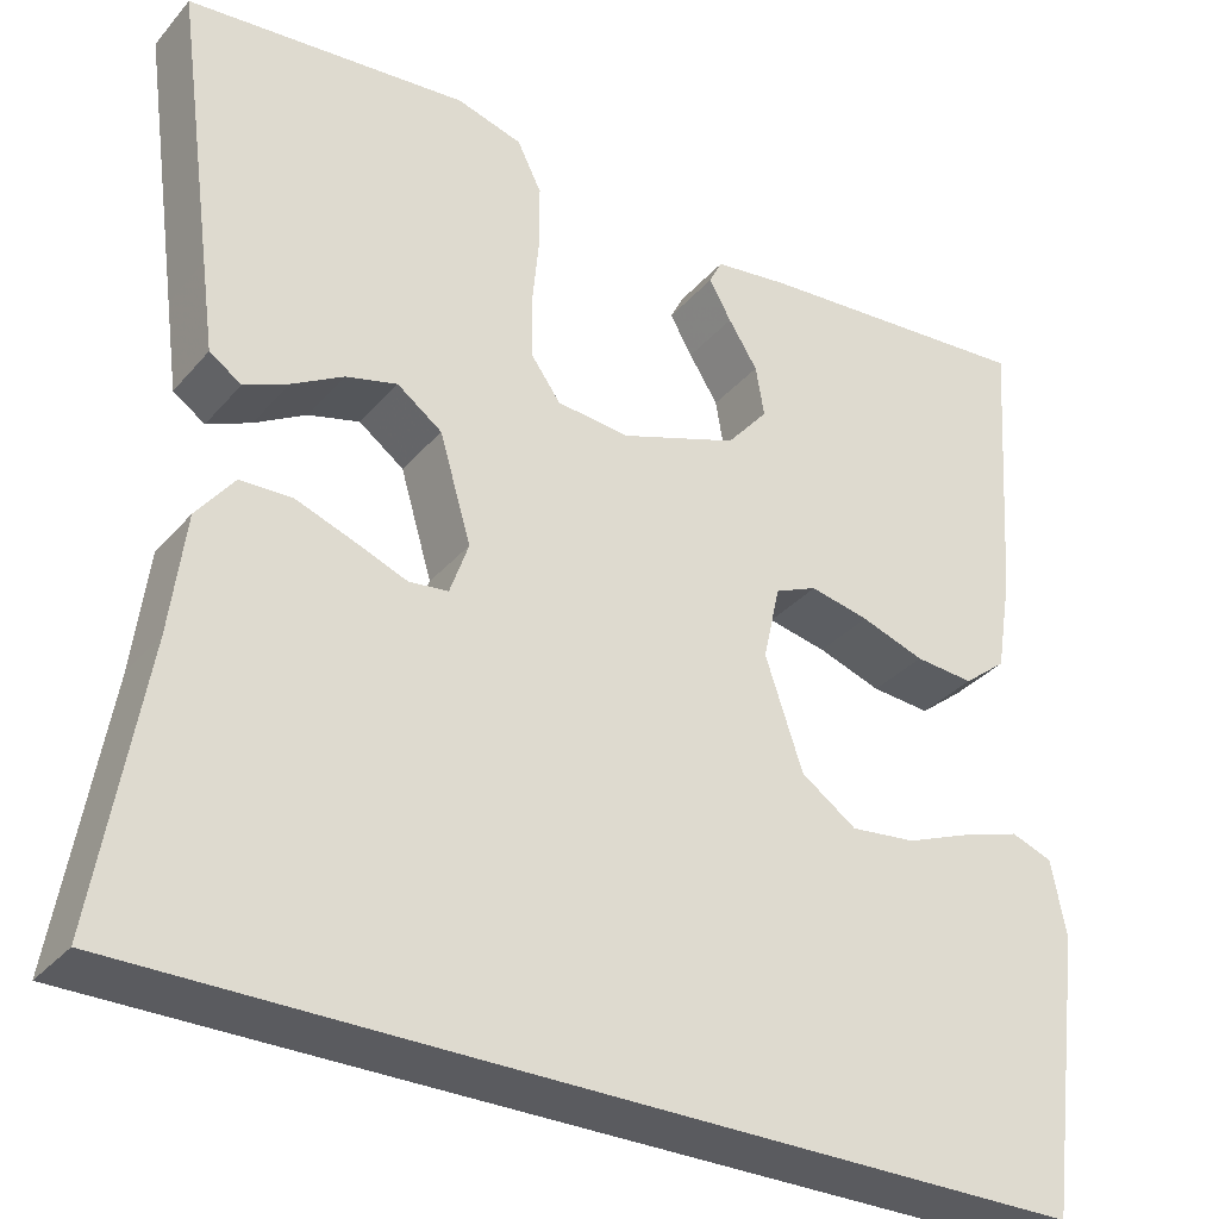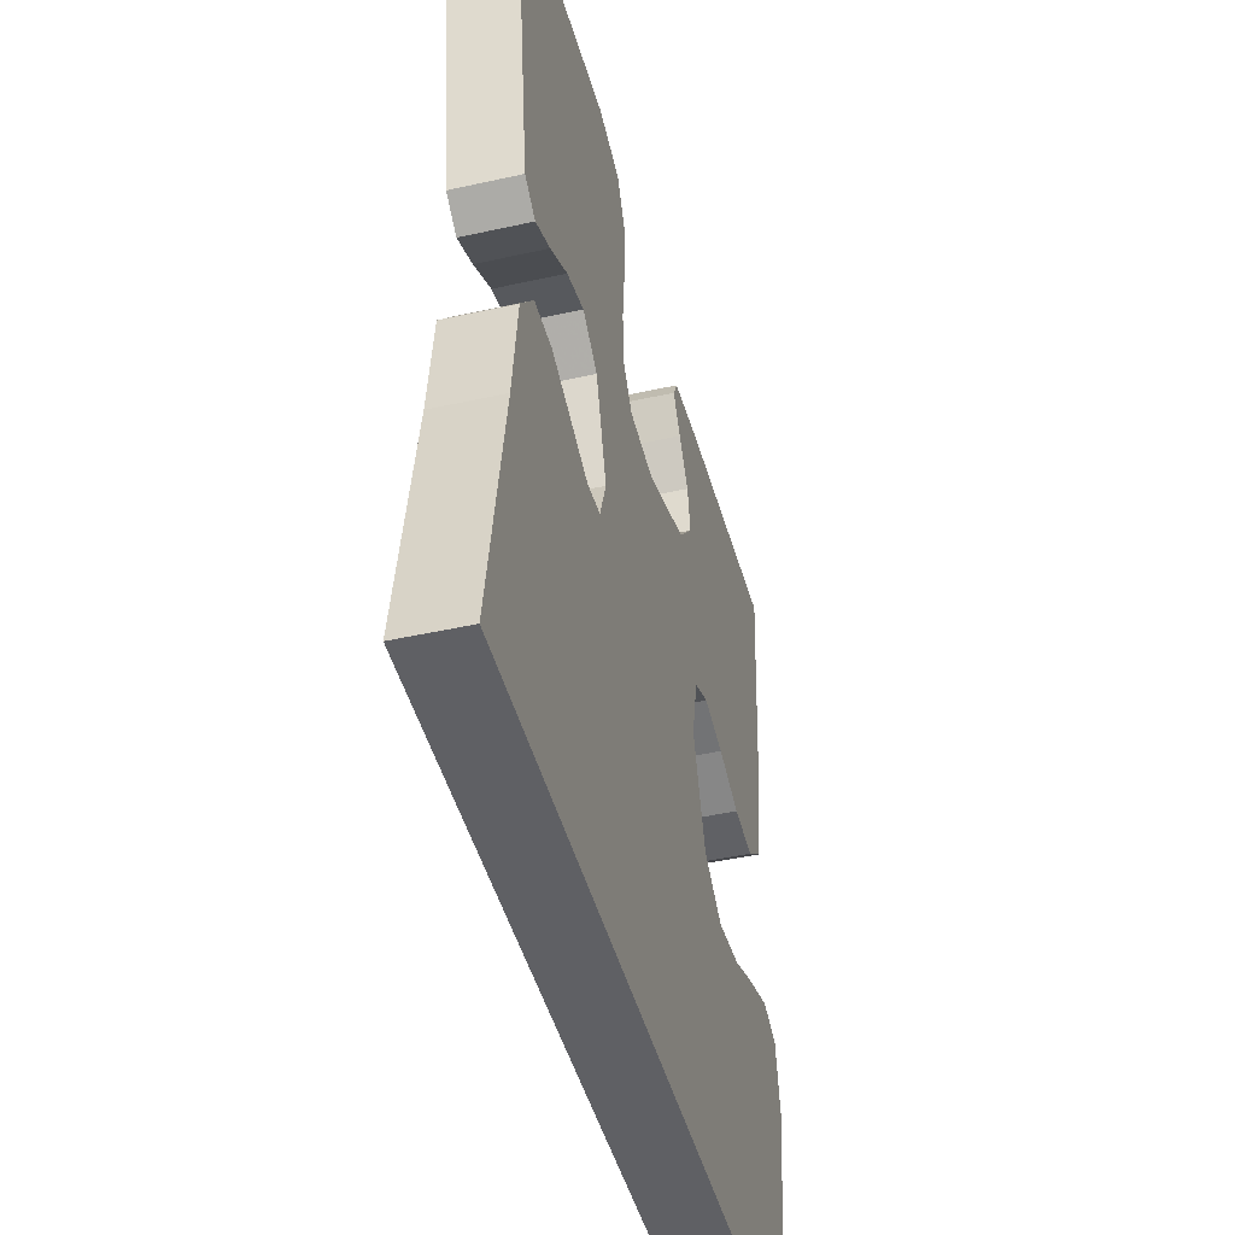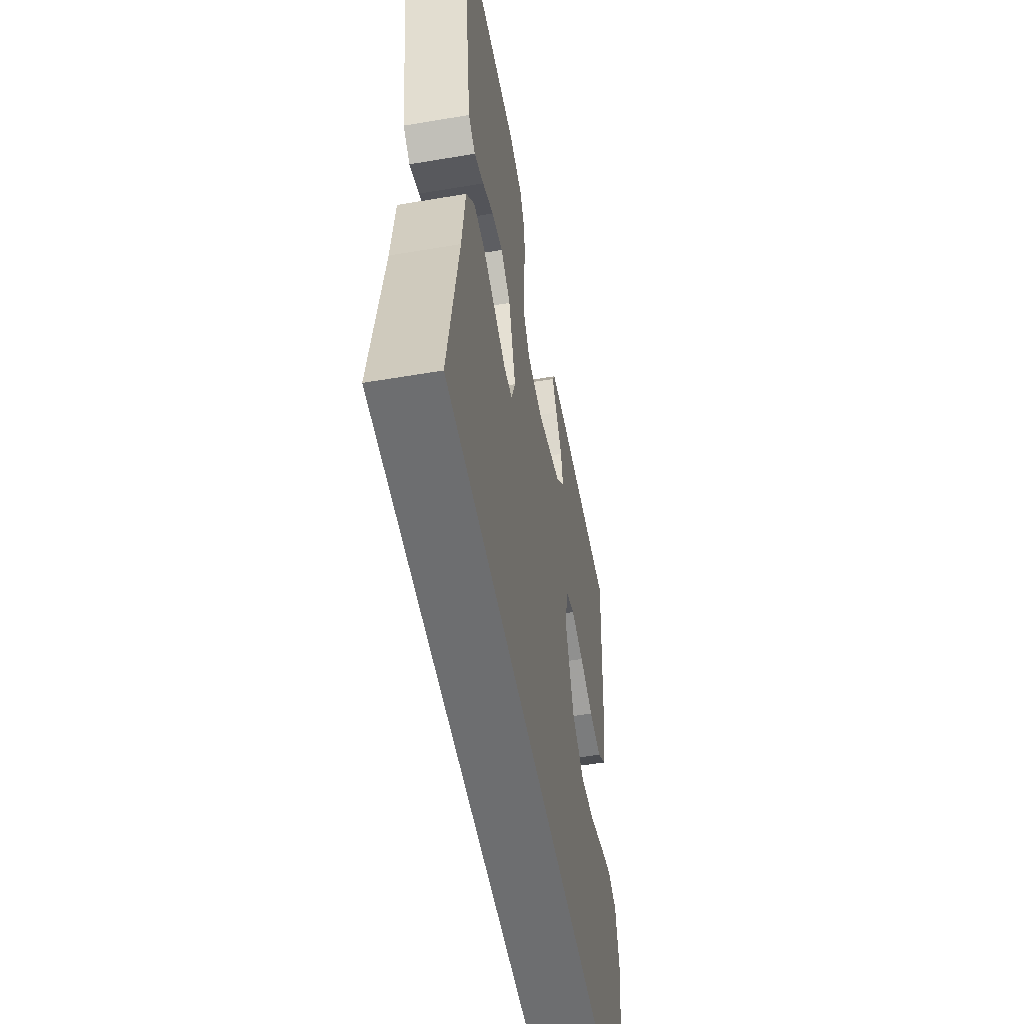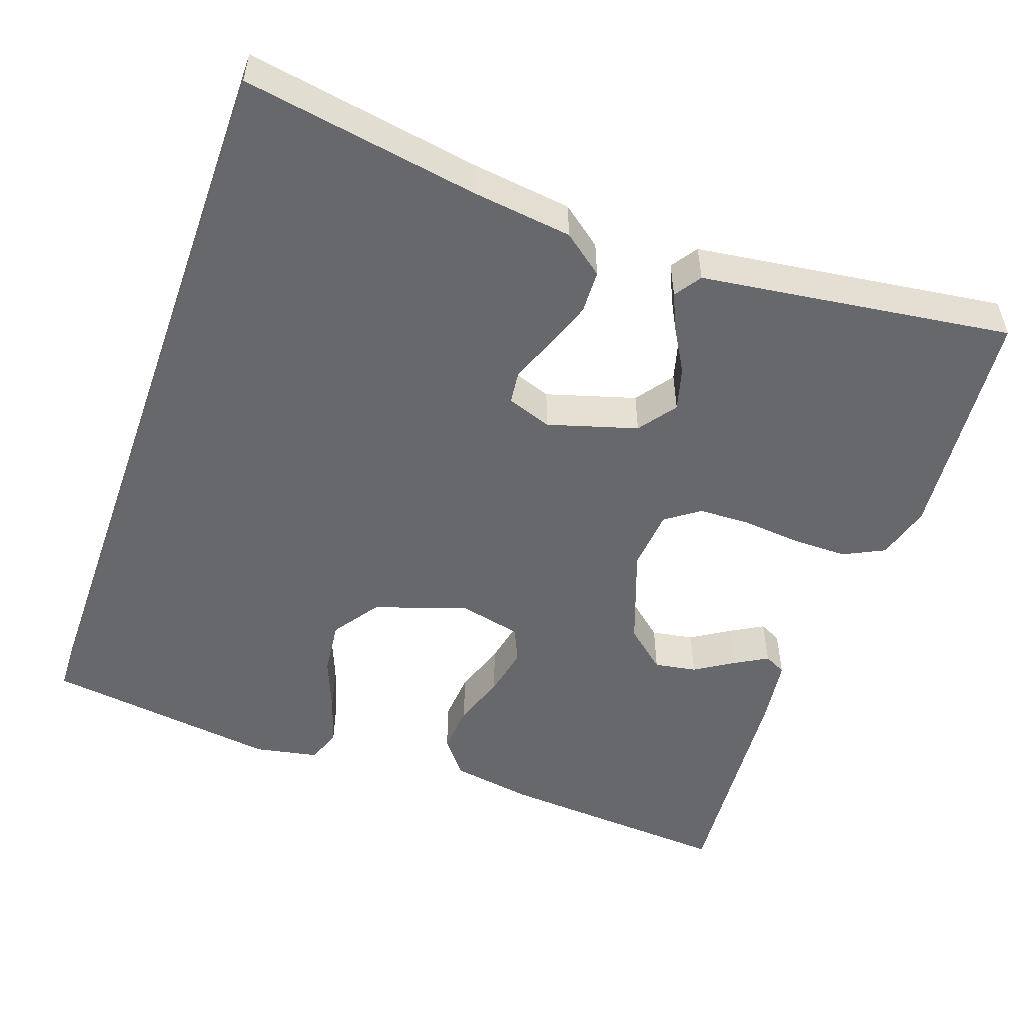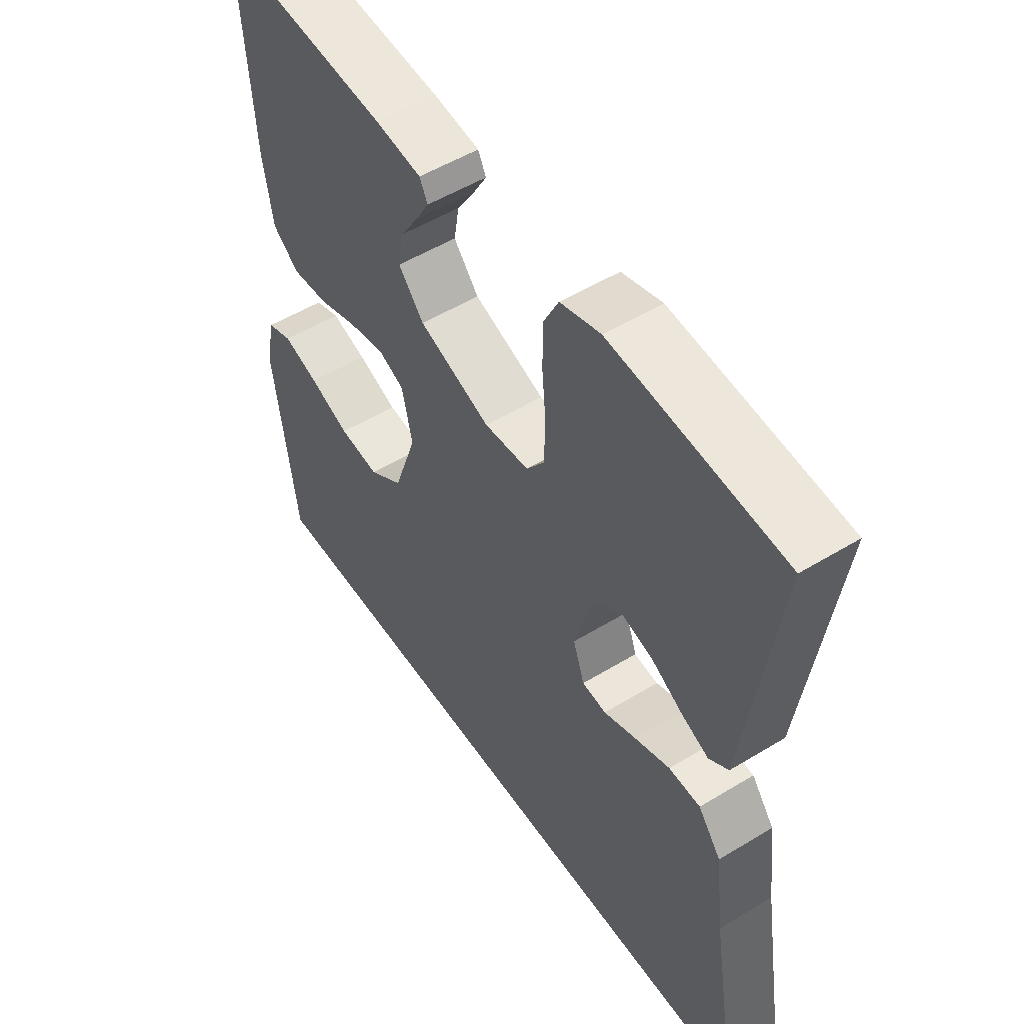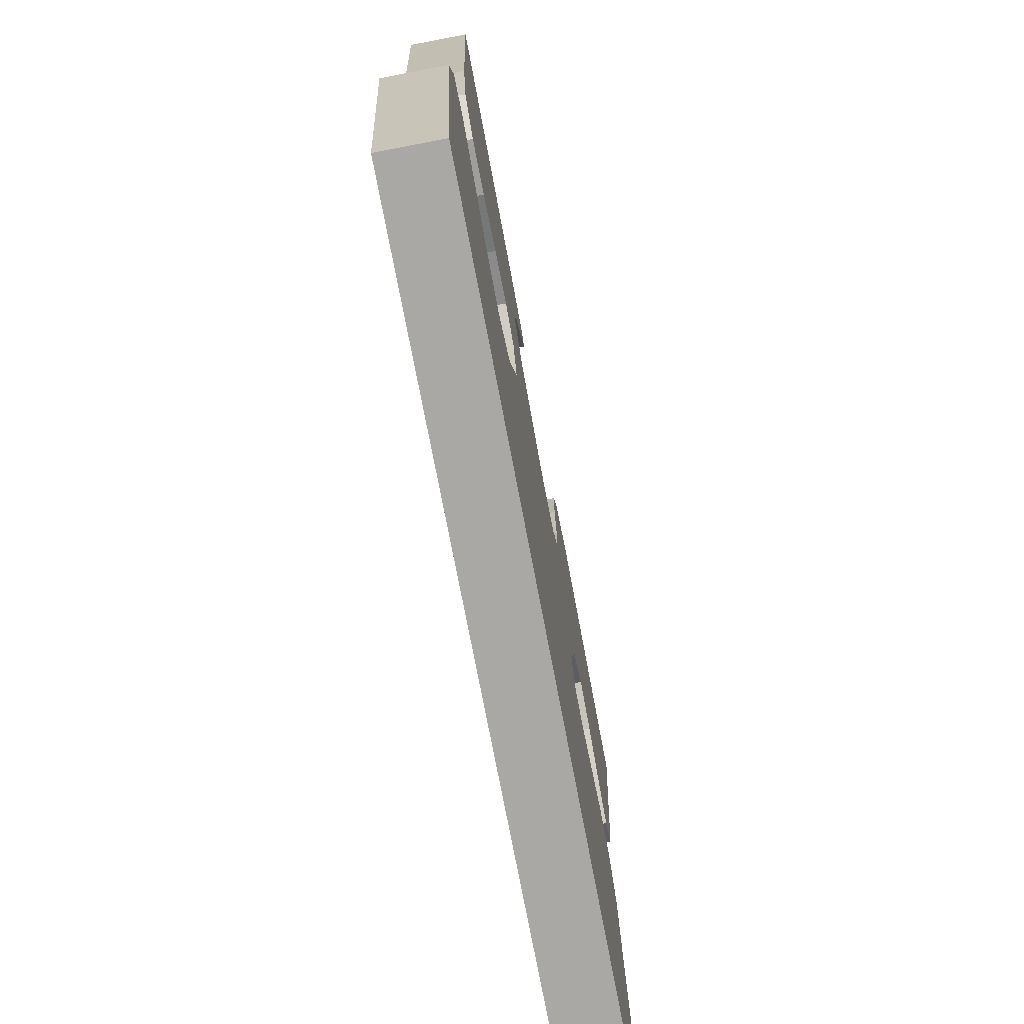
<metadata>
{"format":"obj","ext":"obj","renderer":"f3d","projection":"perspective","resolution":1024,"background":"white","views":[{"elev":-33.1,"azim":-33.9,"up":"+Z"},{"elev":-44.9,"azim":-75.5,"up":"+Z"},{"elev":-54.3,"azim":-79.8,"up":"+Z"},{"elev":-52.3,"azim":-109.5,"up":"+Y"},{"elev":52.5,"azim":-123.3,"up":"+Z"},{"elev":-75.1,"azim":100.8,"up":"+Z"}]}
</metadata>
<code>
v -0.5 0.07 0.5
v -0.2 0.07 0.528
v -0.13 0.07 0.508
v -0.104 0.07 0.456
v -0.104 0.07 0.386
v -0.111 0.07 0.311
v -0.109 0.07 0.245
v -0.078 0.07 0.202
v 0 0.07 0.195
v 0.125 0.07 0.24
v 0.169 0.07 0.292
v 0.16 0.07 0.346
v 0.129 0.07 0.395
v 0.105 0.07 0.437
v 0.119 0.07 0.465
v 0.2 0.07 0.476
v 0.5 0.07 0.5
v 0.48 0.07 0.2
v 0.463 0.07 0.096
v 0.417 0.07 0.059
v 0.354 0.07 0.064
v 0.286 0.07 0.087
v 0.223 0.07 0.1
v 0.178 0.07 0.08
v 0.16 0.07 0
v 0.2 0.07 -0.118
v 0.259 0.07 -0.159
v 0.329 0.07 -0.151
v 0.399 0.07 -0.123
v 0.461 0.07 -0.103
v 0.505 0.07 -0.119
v 0.521 0.07 -0.2
v 0.482 0.07 -0.5
v -0.514 0.07 -0.5
v -0.464 0.07 -0.2
v -0.448 0.07 -0.072
v -0.408 0.07 -0.02
v -0.353 0.07 -0.018
v -0.292 0.07 -0.04
v -0.235 0.07 -0.062
v -0.193 0.07 -0.057
v -0.173 0.07 0
v -0.207 0.07 0.114
v -0.255 0.07 0.149
v -0.31 0.07 0.134
v -0.365 0.07 0.102
v -0.412 0.07 0.081
v -0.446 0.07 0.104
v -0.459 0.07 0.2
v -0.5 0 0.5
v -0.2 0 0.528
v -0.13 0 0.508
v -0.104 0 0.456
v -0.104 0 0.386
v -0.111 0 0.311
v -0.109 0 0.245
v -0.078 0 0.202
v 0 0 0.195
v 0.125 0 0.24
v 0.169 0 0.292
v 0.16 0 0.346
v 0.129 0 0.395
v 0.105 0 0.437
v 0.119 0 0.465
v 0.2 0 0.476
v 0.5 0 0.5
v 0.48 0 0.2
v 0.463 0 0.096
v 0.417 0 0.059
v 0.354 0 0.064
v 0.286 0 0.087
v 0.223 0 0.1
v 0.178 0 0.08
v 0.16 0 0
v 0.2 0 -0.118
v 0.259 0 -0.159
v 0.329 0 -0.151
v 0.399 0 -0.123
v 0.461 0 -0.103
v 0.505 0 -0.119
v 0.521 0 -0.2
v 0.482 0 -0.5
v -0.514 0 -0.5
v -0.464 0 -0.2
v -0.448 0 -0.072
v -0.408 0 -0.02
v -0.353 0 -0.018
v -0.292 0 -0.04
v -0.235 0 -0.062
v -0.193 0 -0.057
v -0.173 0 0
v -0.207 0 0.114
v -0.255 0 0.149
v -0.31 0 0.134
v -0.365 0 0.102
v -0.412 0 0.081
v -0.446 0 0.104
v -0.459 0 0.2
f 47 48 49
f 46 47 49
f 45 46 49
f 4 5 6
f 3 4 6
f 2 3 6
f 1 2 6
f 49 1 6
f 45 49 6
f 44 45 6
f 43 44 6 7
f 42 43 7 8
f 41 42 8 9
f 38 39 40
f 37 38 40
f 36 37 40
f 35 36 40
f 35 40 41
f 34 35 41
f 32 33 34
f 31 32 34
f 30 31 34
f 29 30 34
f 28 29 34
f 27 28 34
f 26 27 34 41
f 25 26 41 9
f 20 21 22
f 19 20 22
f 18 19 22
f 17 18 22
f 16 17 22
f 15 16 22
f 12 13 14 15
f 12 15 22
f 11 12 22 23
f 24 25 9 10
f 10 11 23 24
f 98 97 96
f 98 96 95
f 98 95 94
f 55 54 53
f 55 53 52
f 55 52 51
f 55 51 50
f 55 50 98
f 55 98 94
f 55 94 93
f 56 55 93 92
f 57 56 92 91
f 58 57 91 90
f 89 88 87
f 89 87 86
f 89 86 85
f 89 85 84
f 90 89 84
f 90 84 83
f 83 82 81
f 83 81 80
f 83 80 79
f 83 79 78
f 83 78 77
f 83 77 76
f 90 83 76 75
f 58 90 75 74
f 71 70 69
f 71 69 68
f 71 68 67
f 71 67 66
f 71 66 65
f 71 65 64
f 64 63 62 61
f 71 64 61
f 72 71 61 60
f 59 58 74 73
f 73 72 60 59
f 1 50 51 2
f 2 51 52 3
f 3 52 53 4
f 4 53 54 5
f 5 54 55 6
f 6 55 56 7
f 7 56 57 8
f 8 57 58 9
f 9 58 59 10
f 10 59 60 11
f 11 60 61 12
f 12 61 62 13
f 13 62 63 14
f 14 63 64 15
f 15 64 65 16
f 16 65 66 17
f 17 66 67 18
f 18 67 68 19
f 19 68 69 20
f 20 69 70 21
f 21 70 71 22
f 22 71 72 23
f 23 72 73 24
f 24 73 74 25
f 25 74 75 26
f 26 75 76 27
f 27 76 77 28
f 28 77 78 29
f 29 78 79 30
f 30 79 80 31
f 31 80 81 32
f 32 81 82 33
f 33 82 83 34
f 34 83 84 35
f 35 84 85 36
f 36 85 86 37
f 37 86 87 38
f 38 87 88 39
f 39 88 89 40
f 40 89 90 41
f 41 90 91 42
f 42 91 92 43
f 43 92 93 44
f 44 93 94 45
f 45 94 95 46
f 46 95 96 47
f 47 96 97 48
f 48 97 98 49
f 49 98 50 1

</code>
